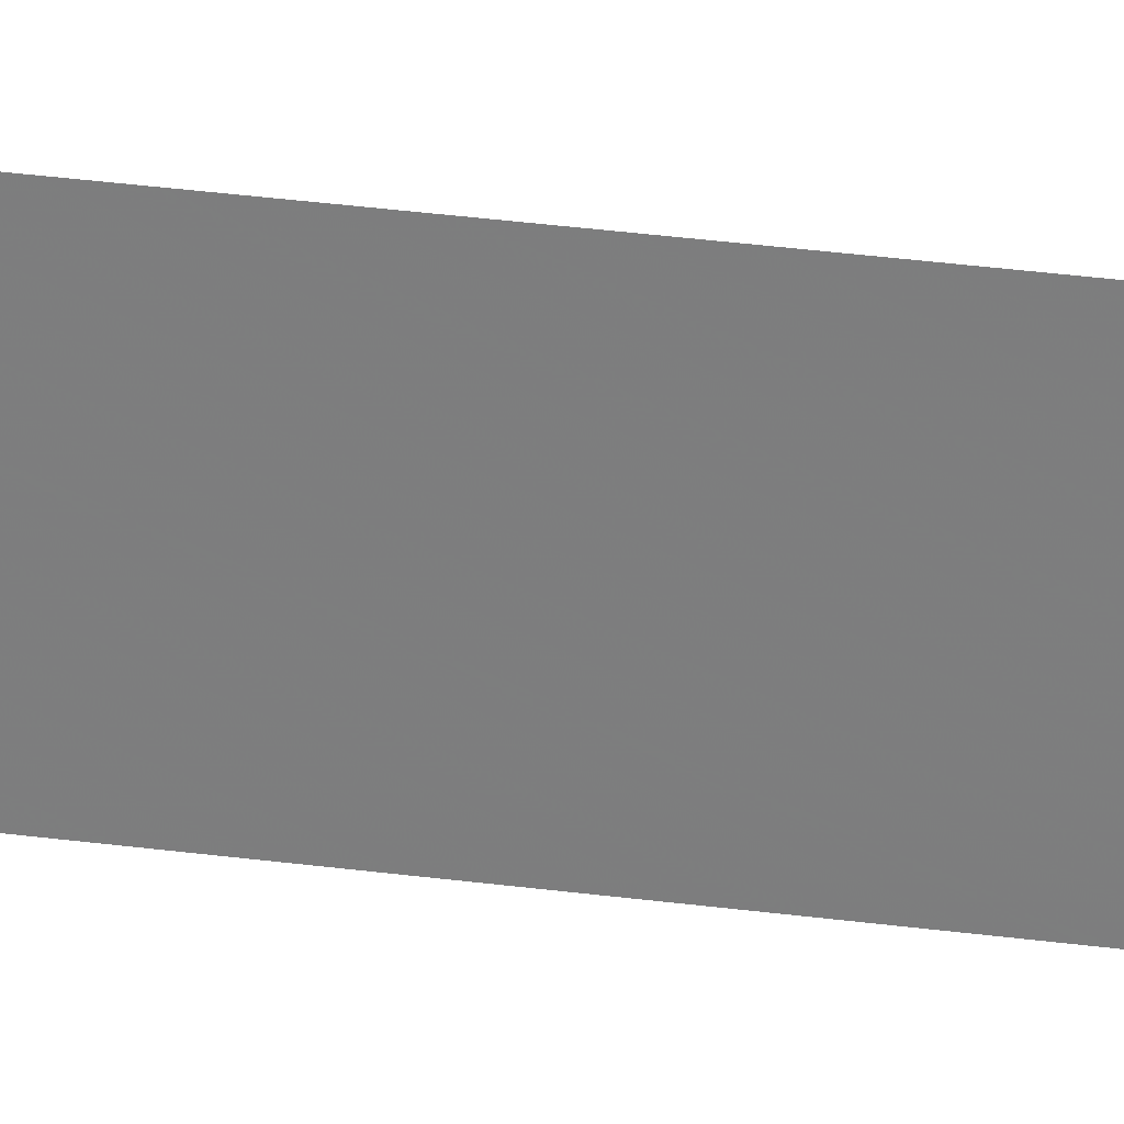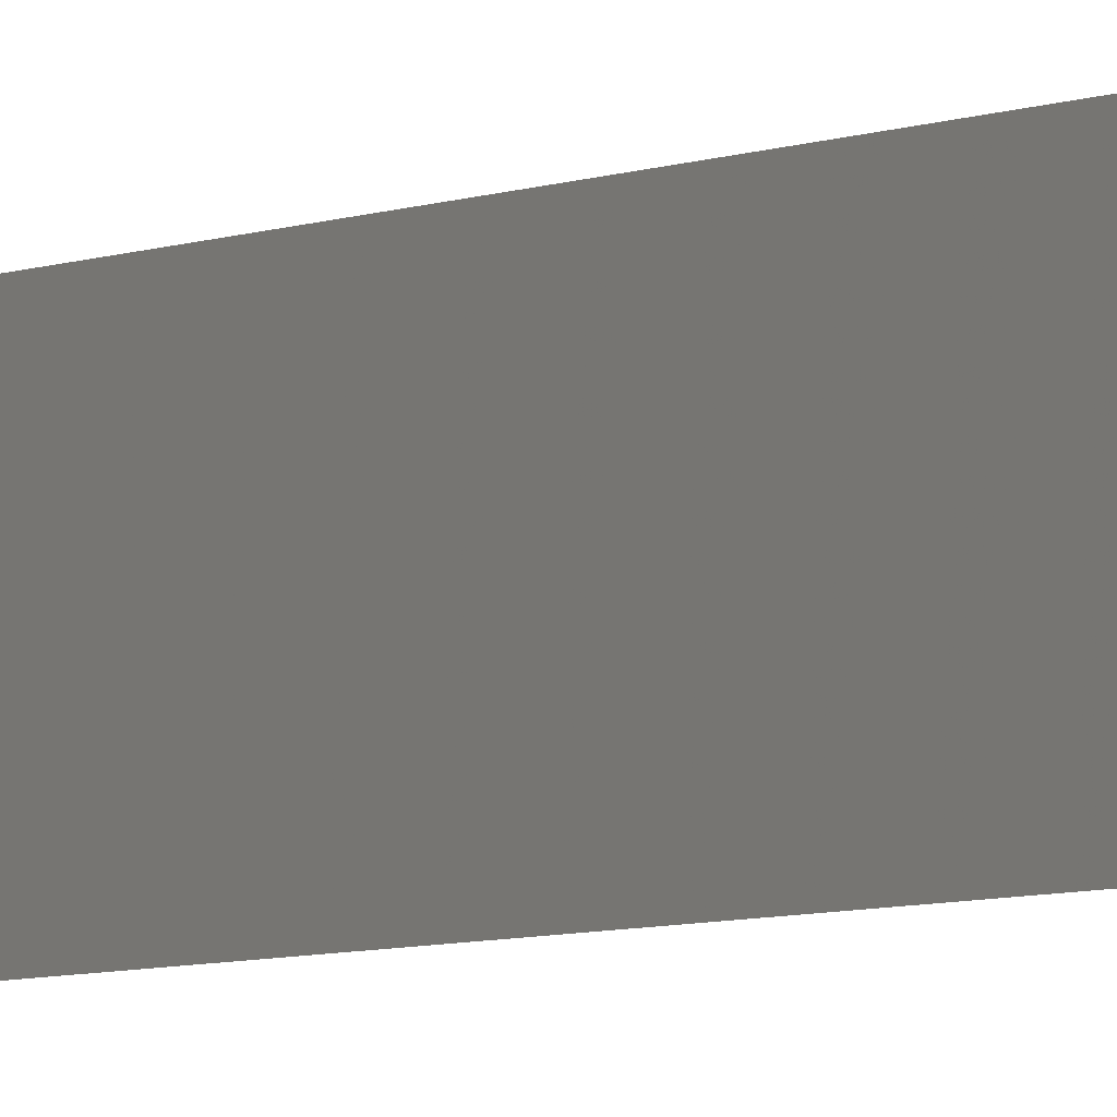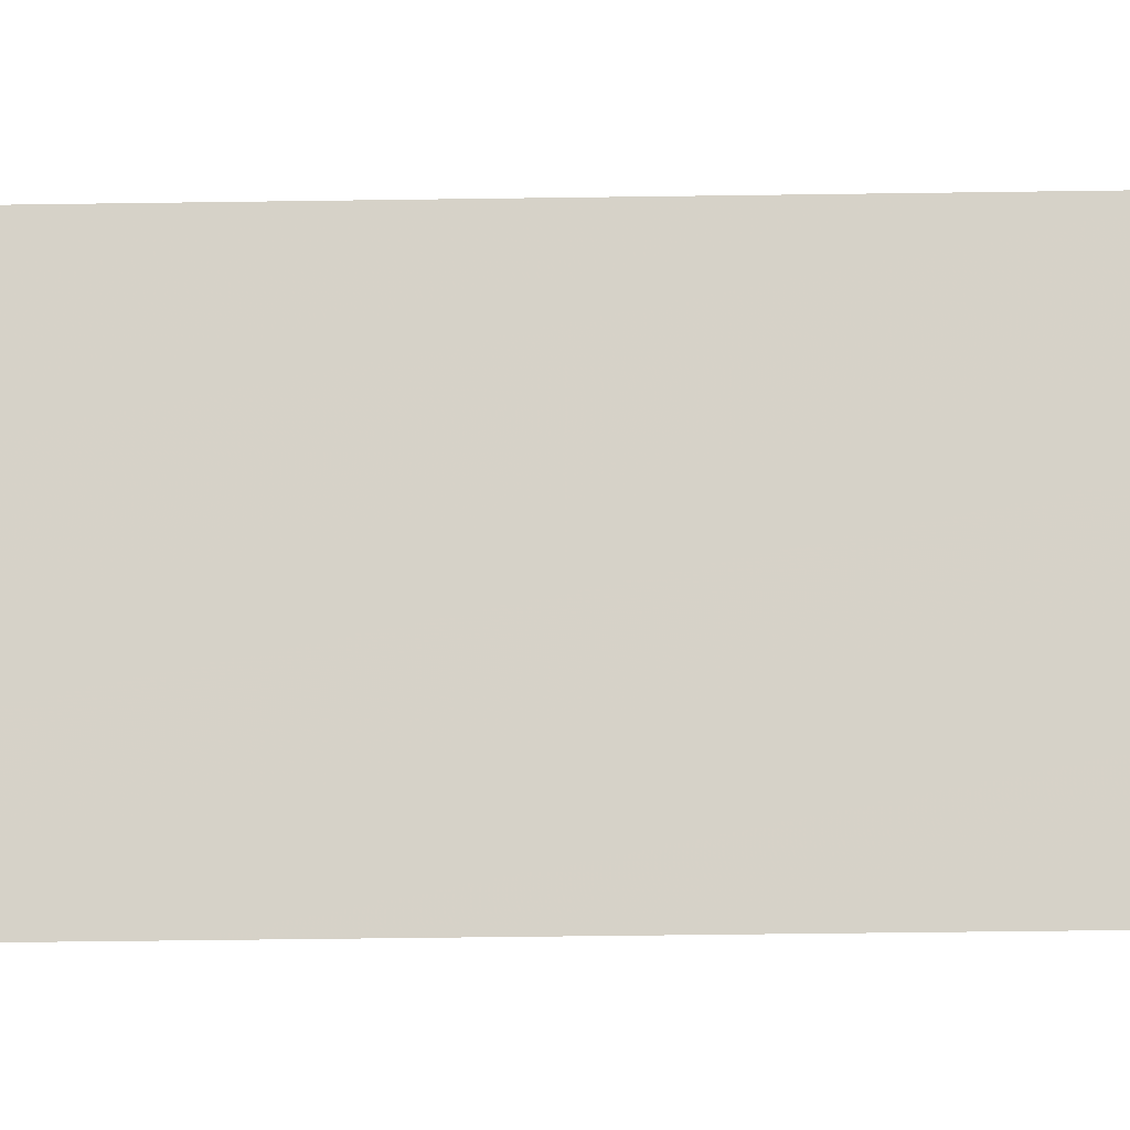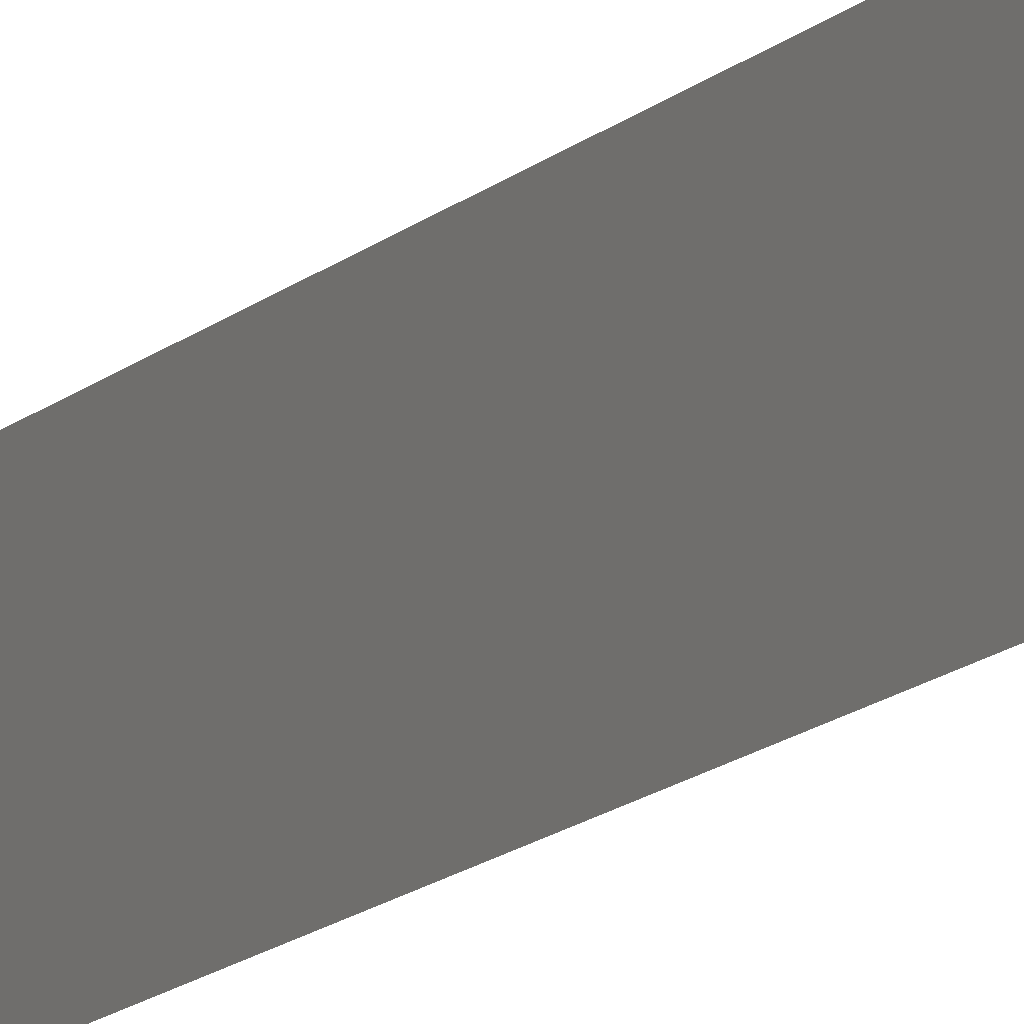
<metadata>
{"format":"obj","ext":"obj","renderer":"f3d","projection":"perspective","resolution":1024,"background":"white","views":[{"elev":28.6,"azim":101.8,"up":"+Z"},{"elev":-3.8,"azim":151.5,"up":"+Z"},{"elev":-14.1,"azim":92.8,"up":"+Z"},{"elev":-12.0,"azim":-24.7,"up":"+Z"}]}
</metadata>
<code>
v 4666 18.2 -2739
v 4666 22.75 -2746
v 4666 91.74 -2746
v 4666 18.2 -2739
v 4666 91.74 -2746
v 4666 95.15 -2739
f 1 2 3
f 4 5 6

</code>
